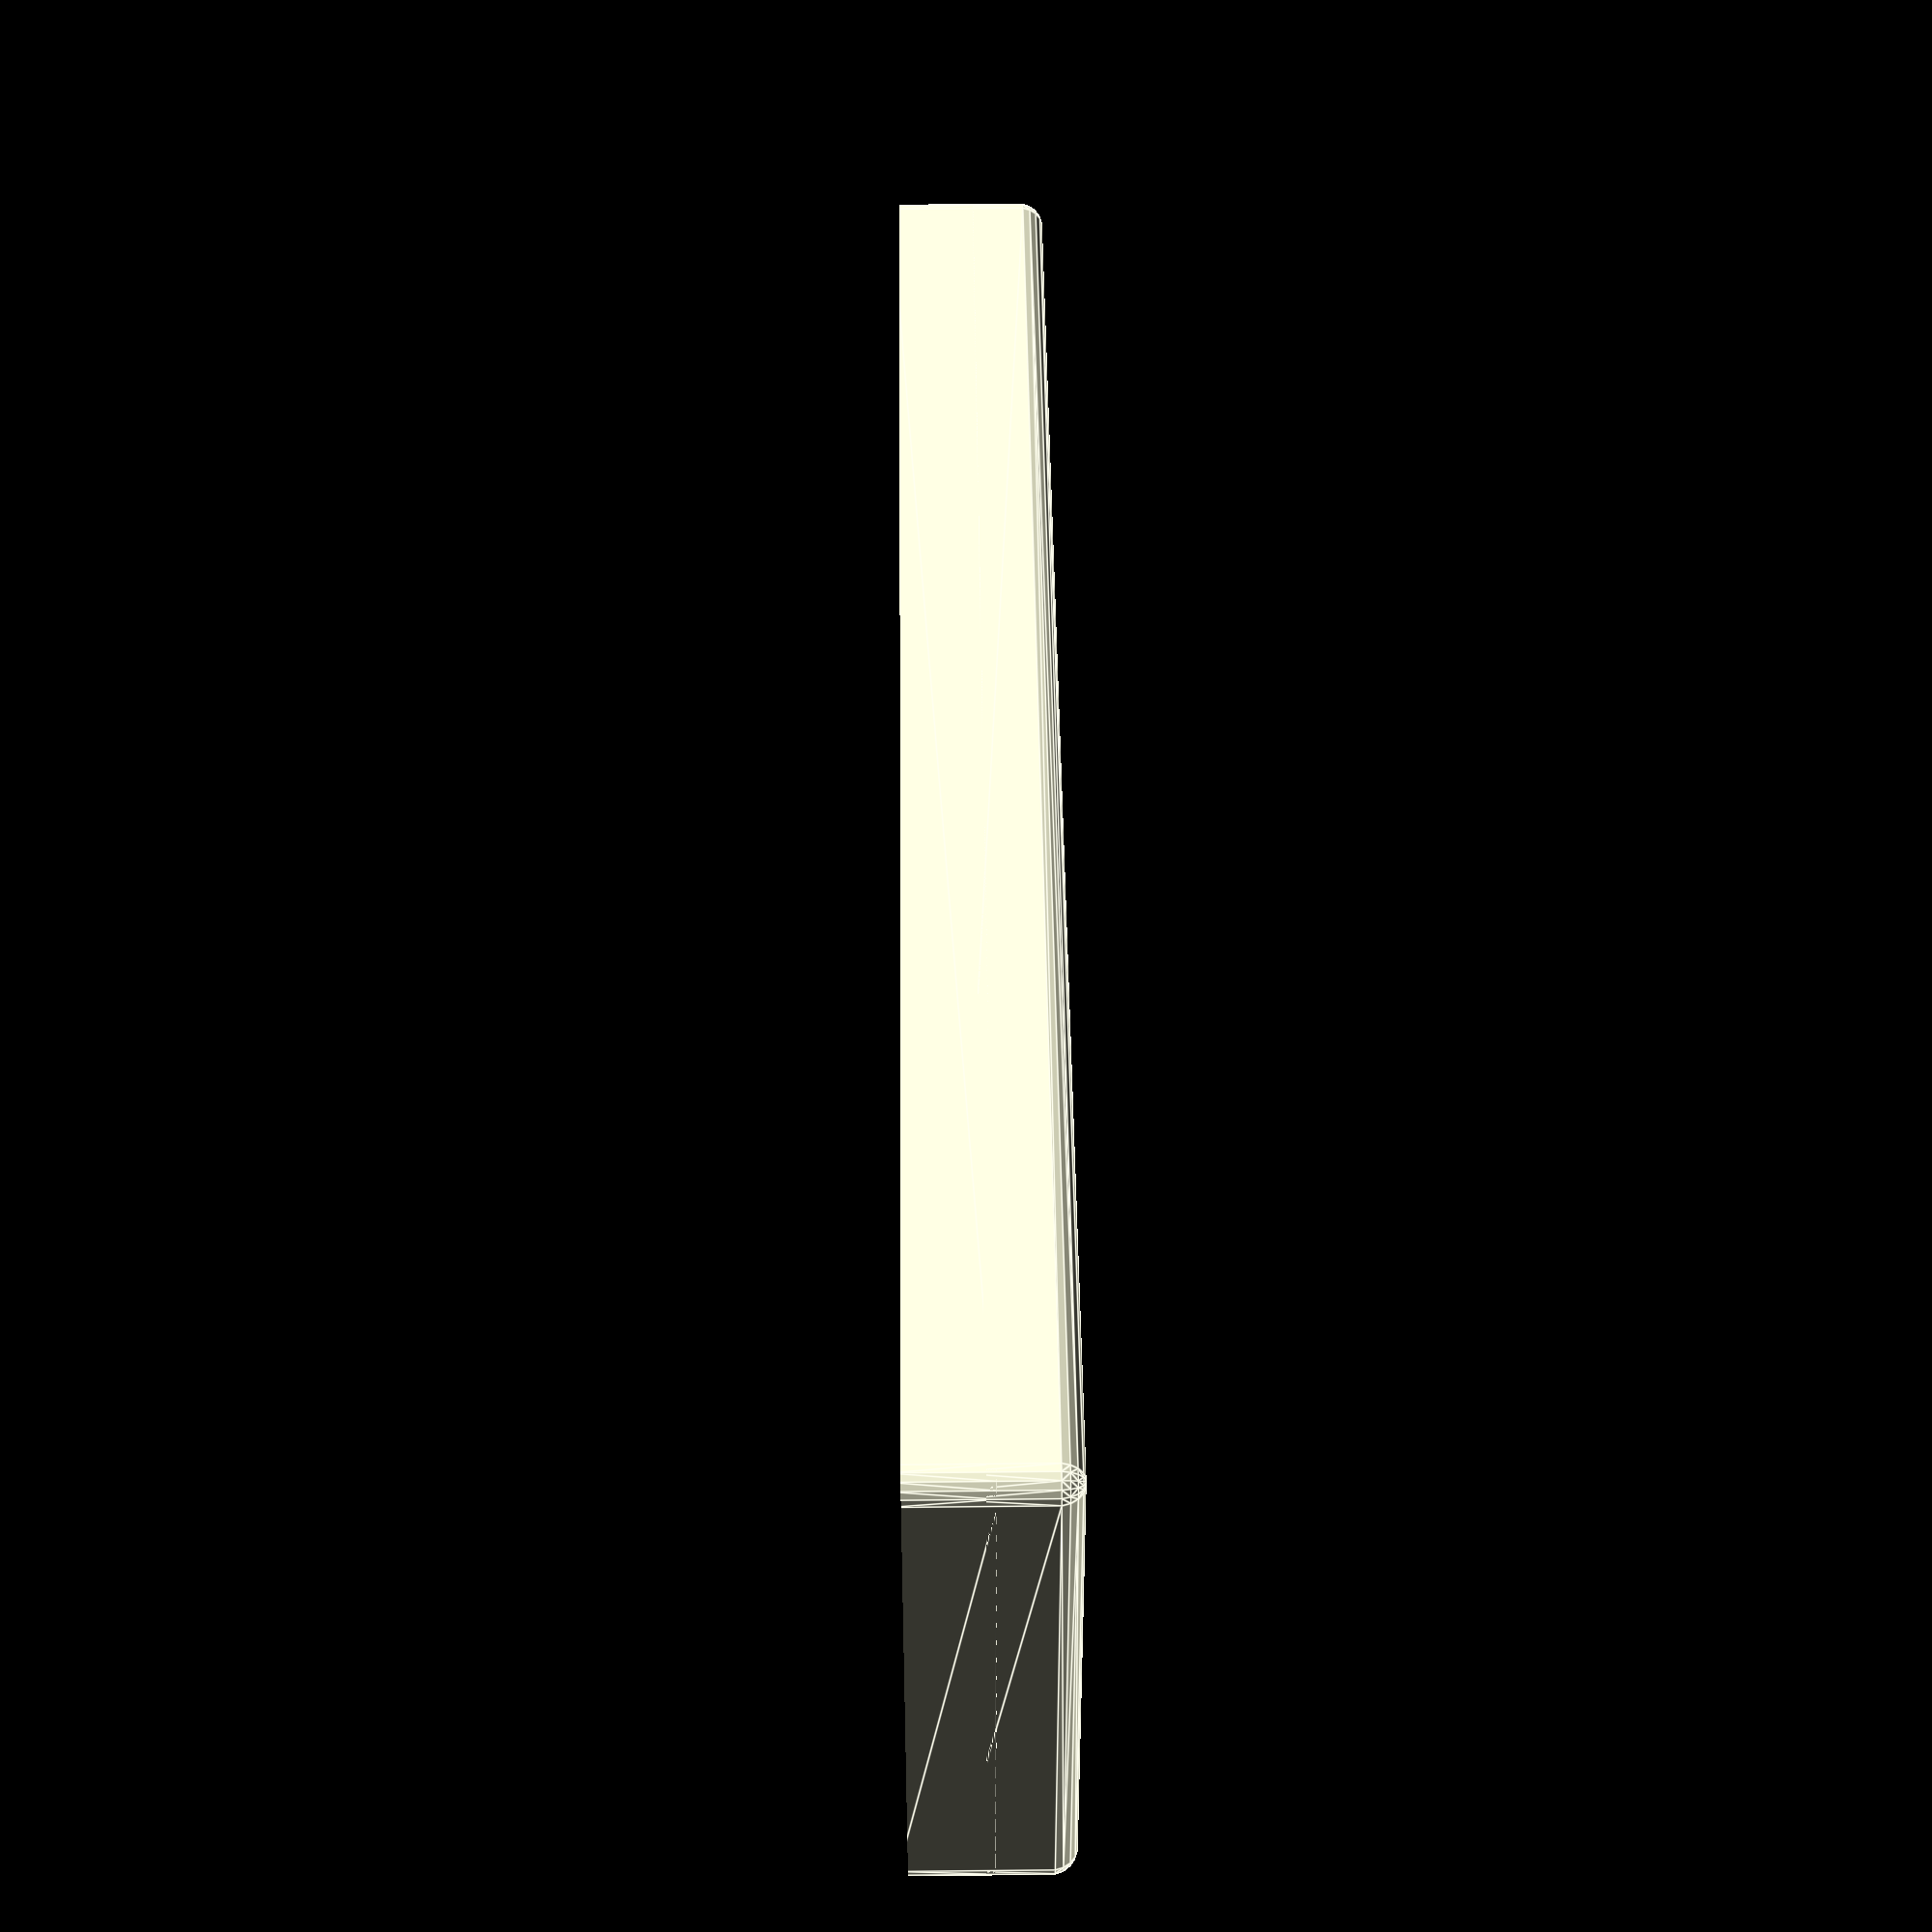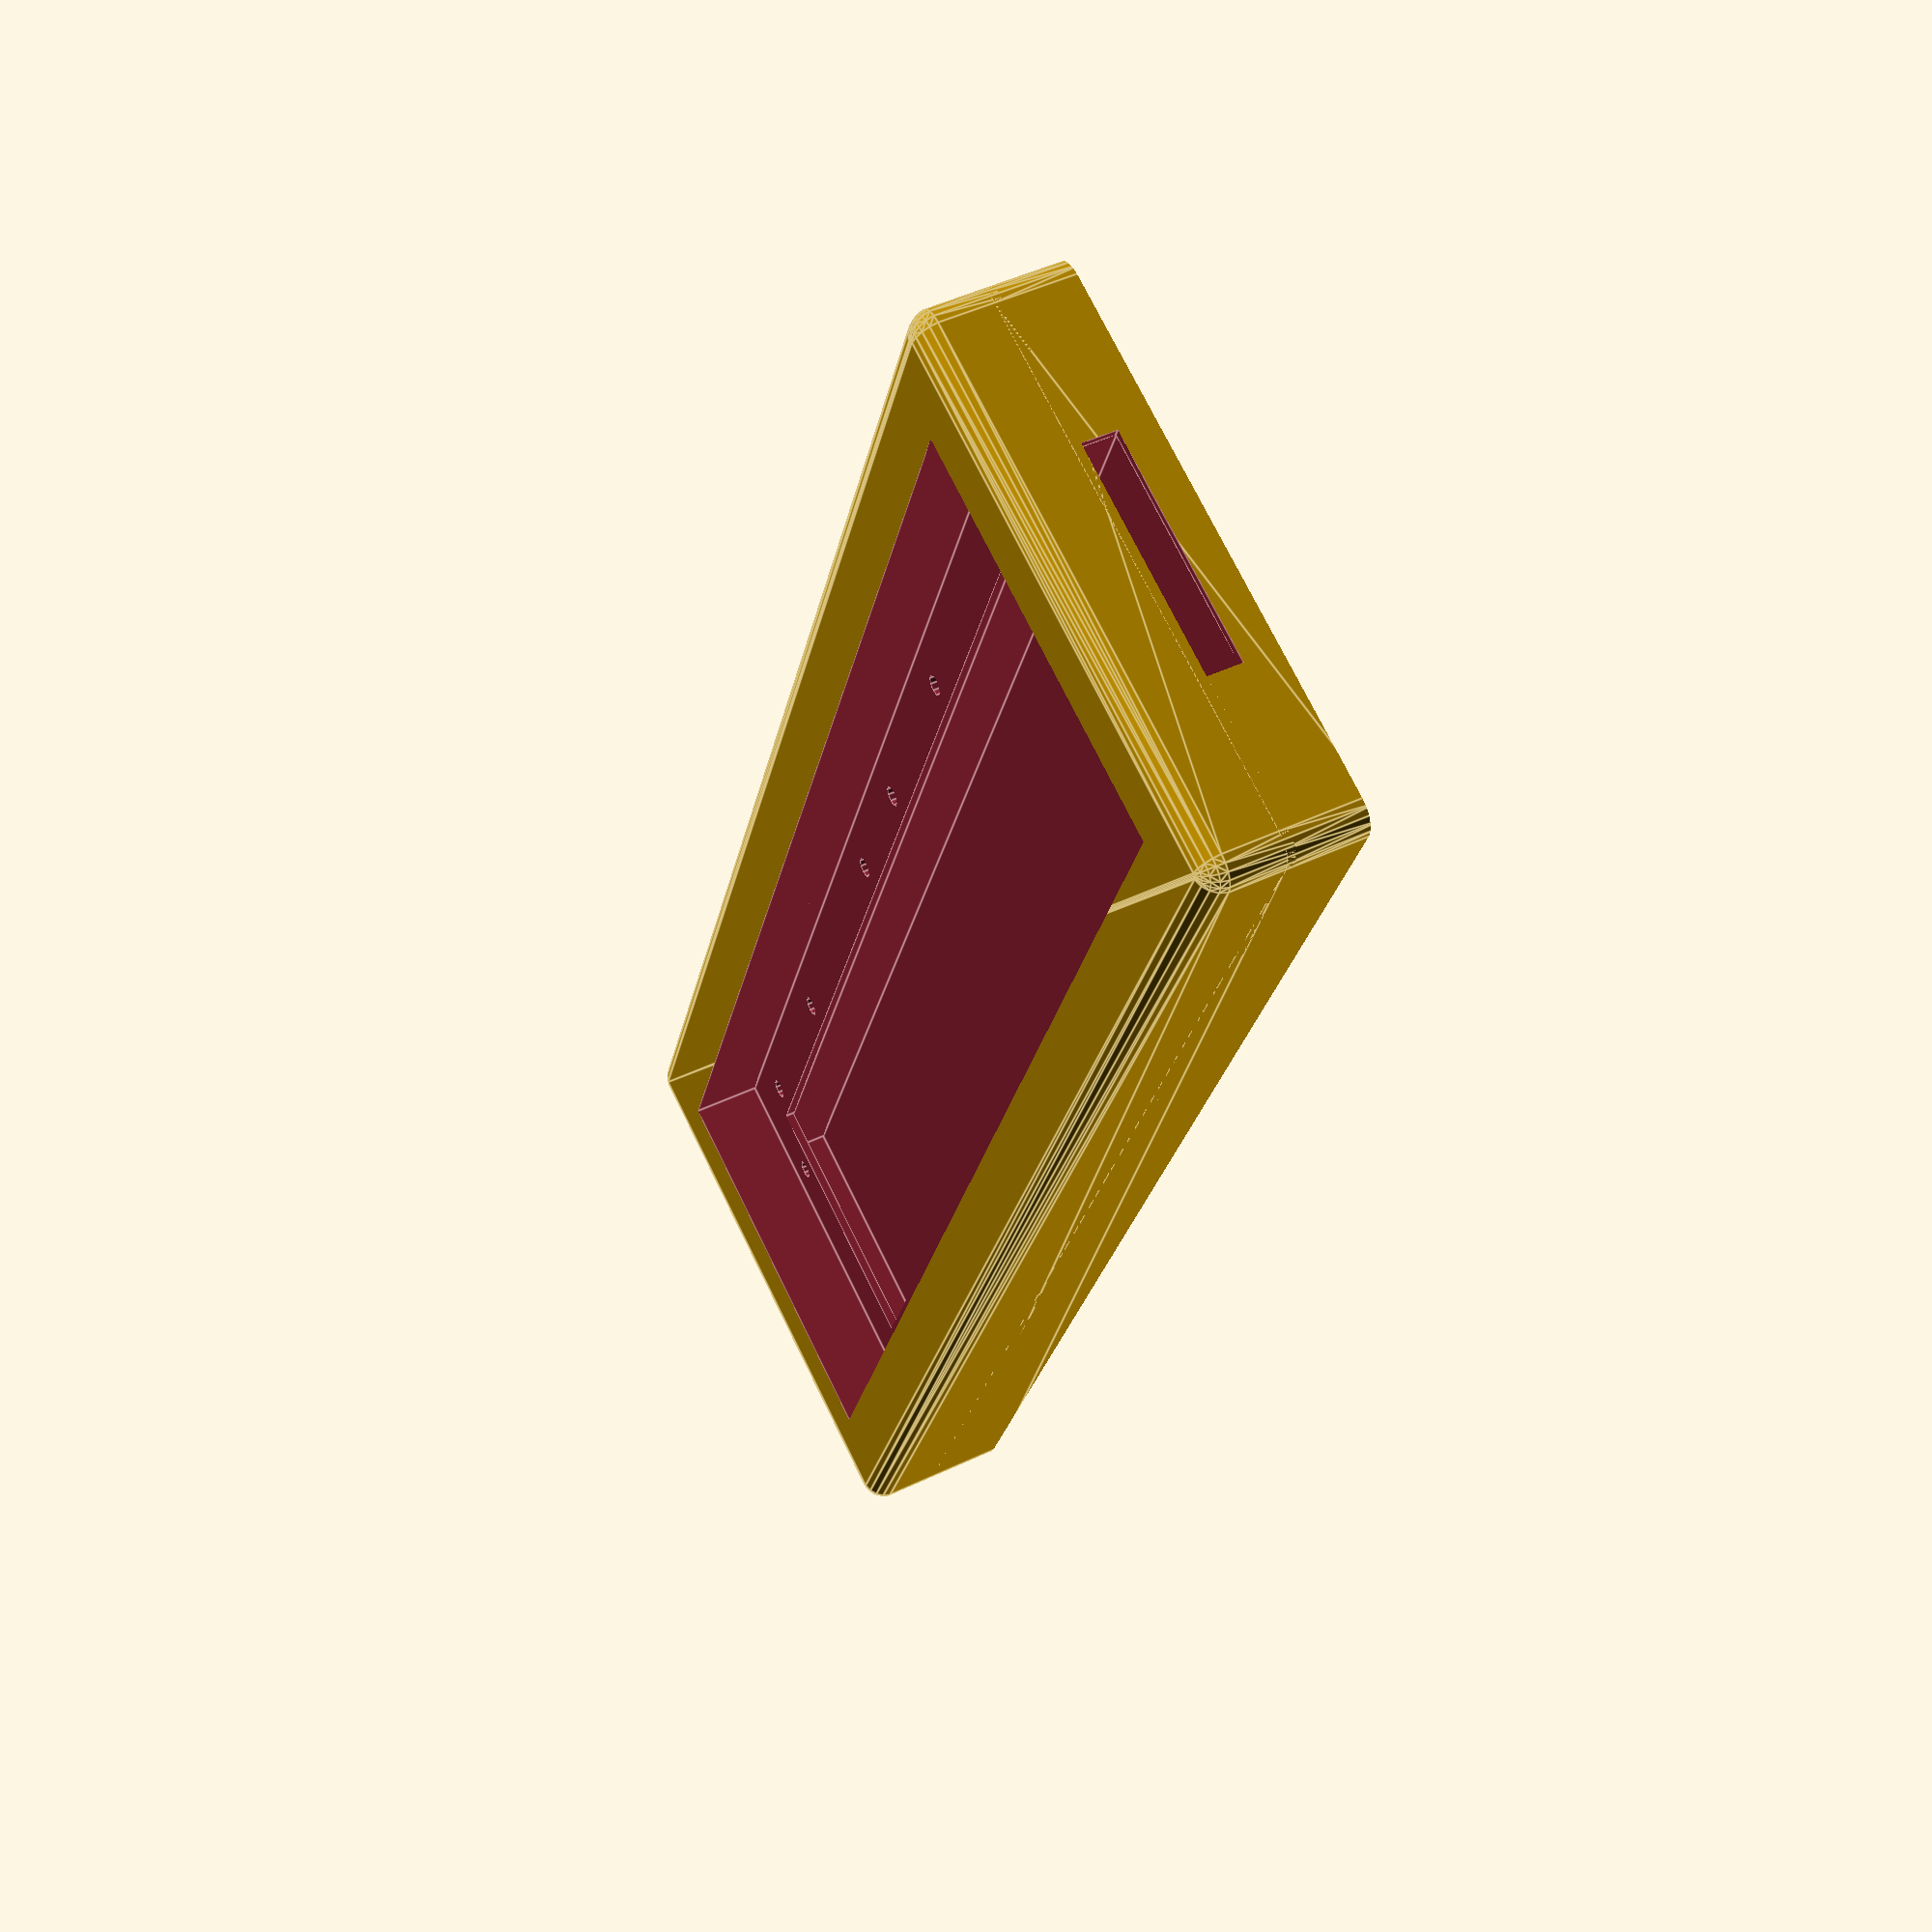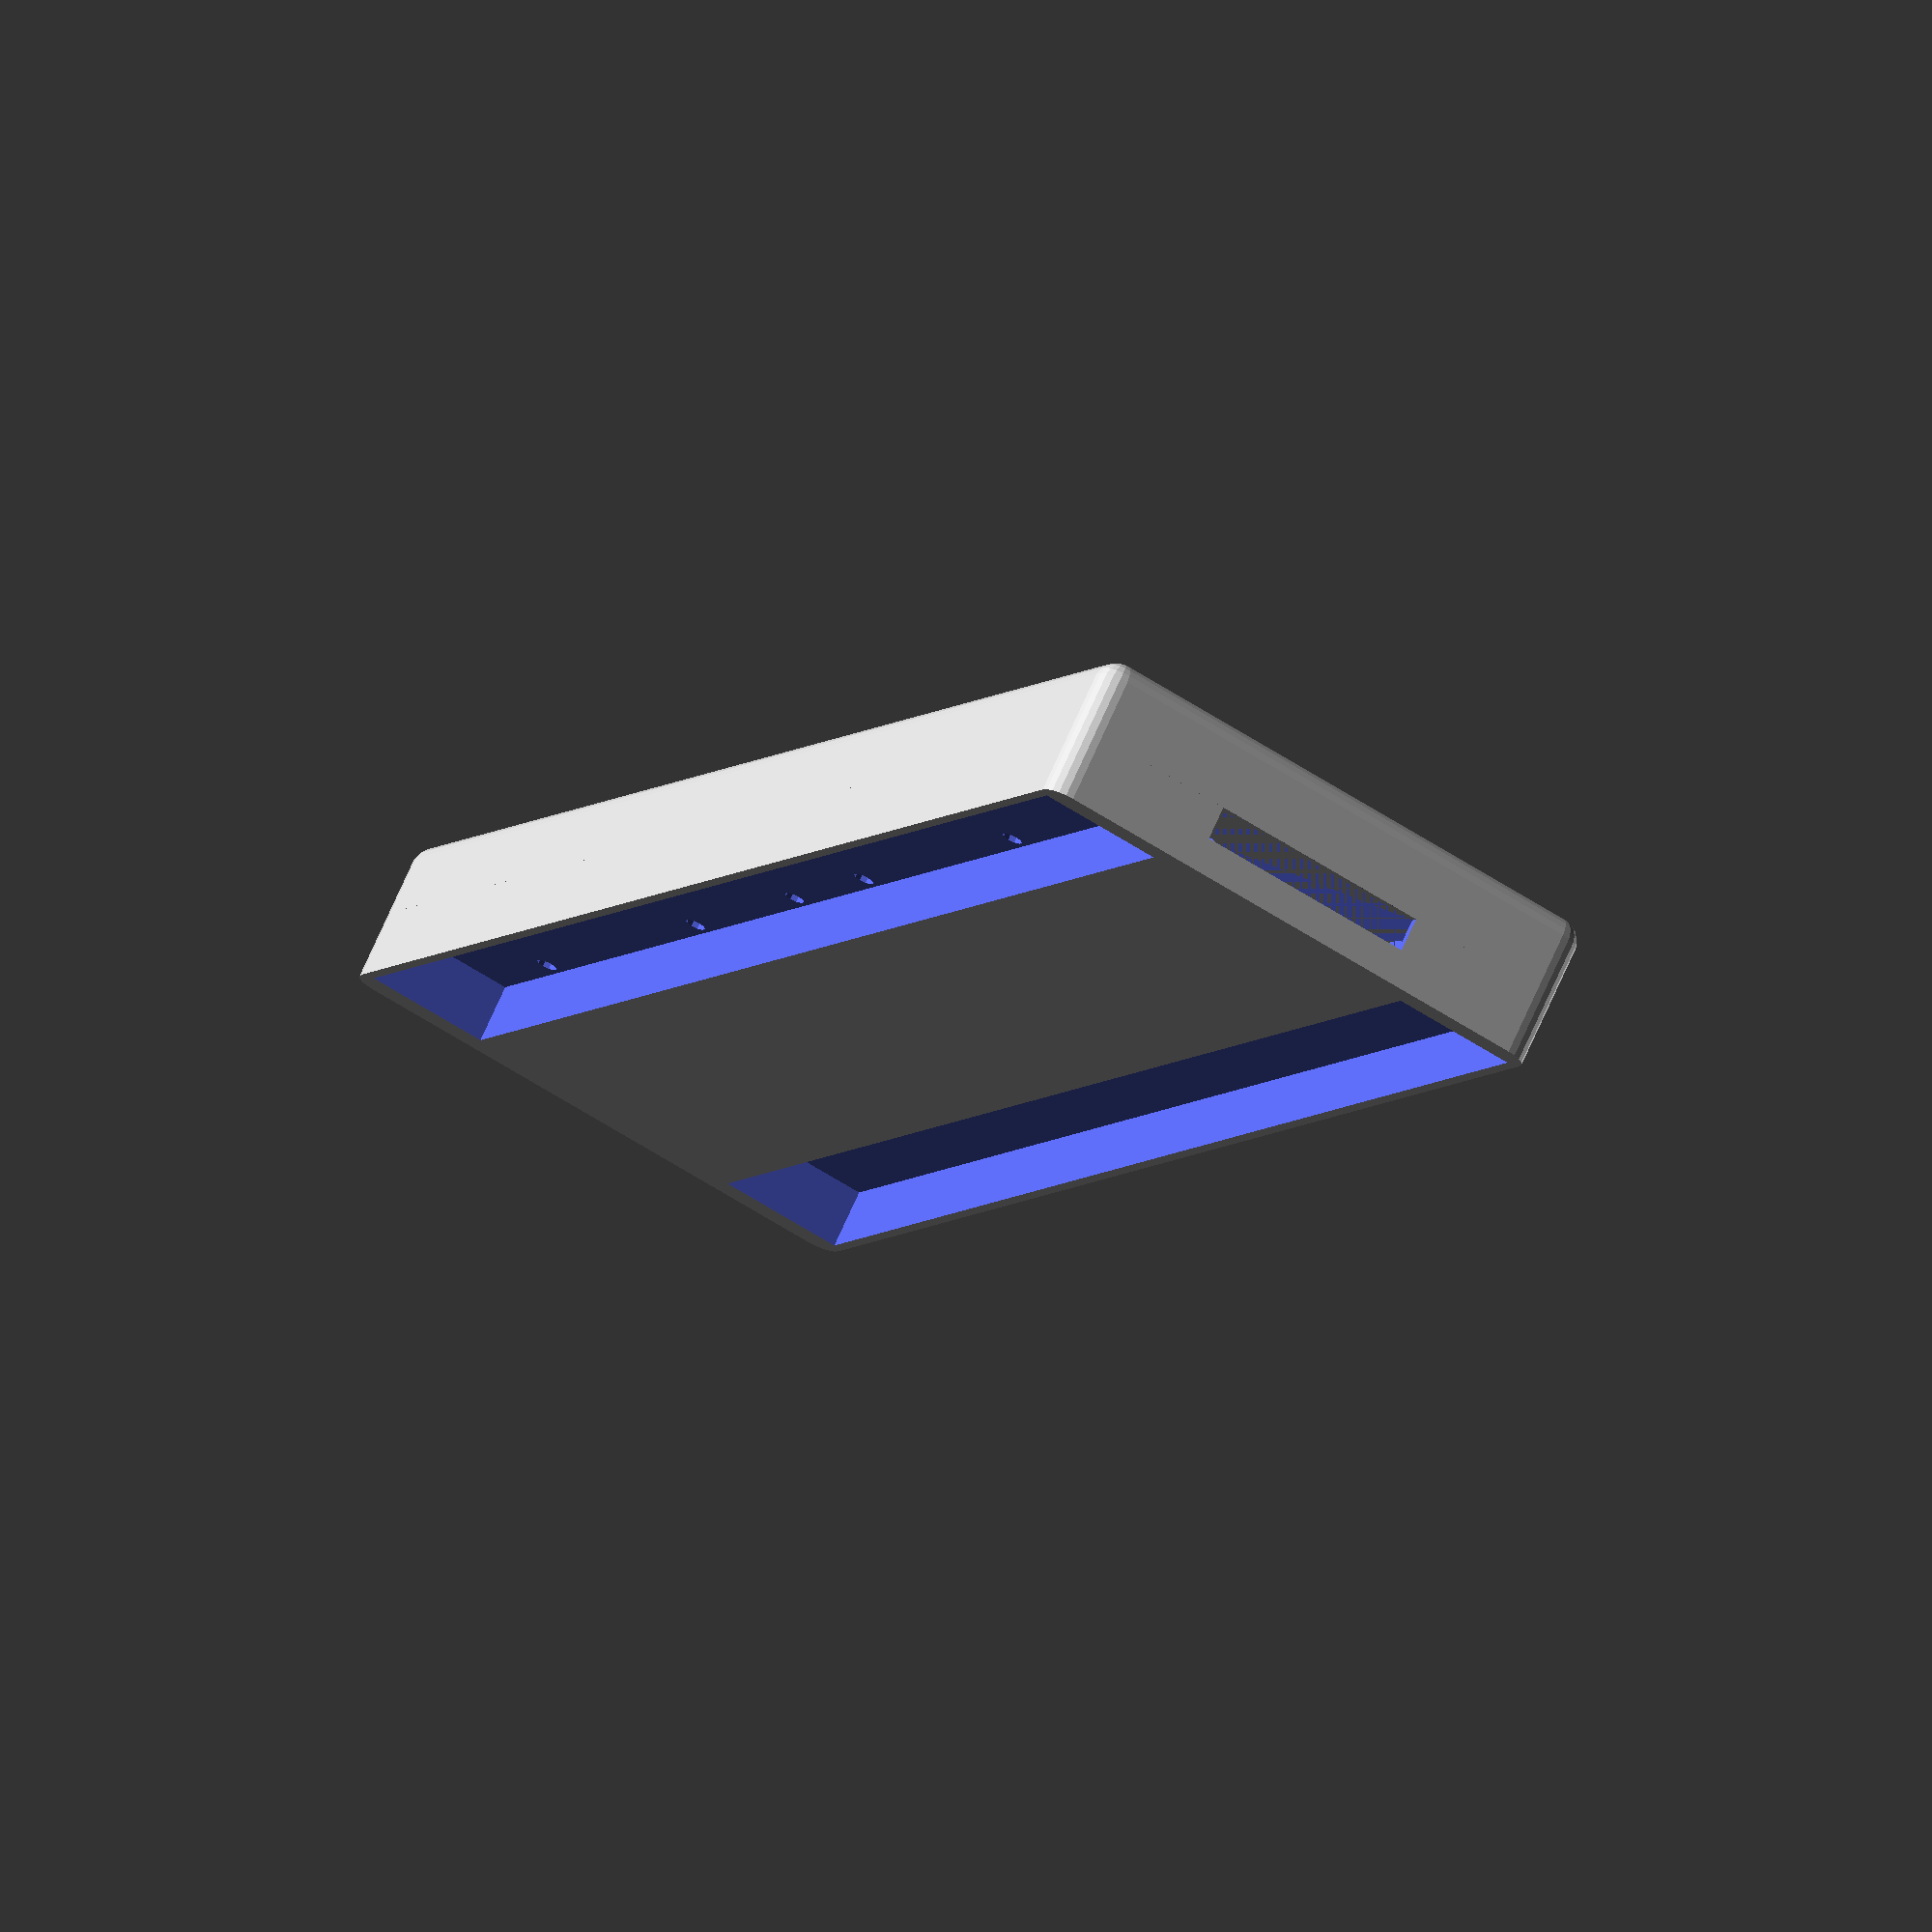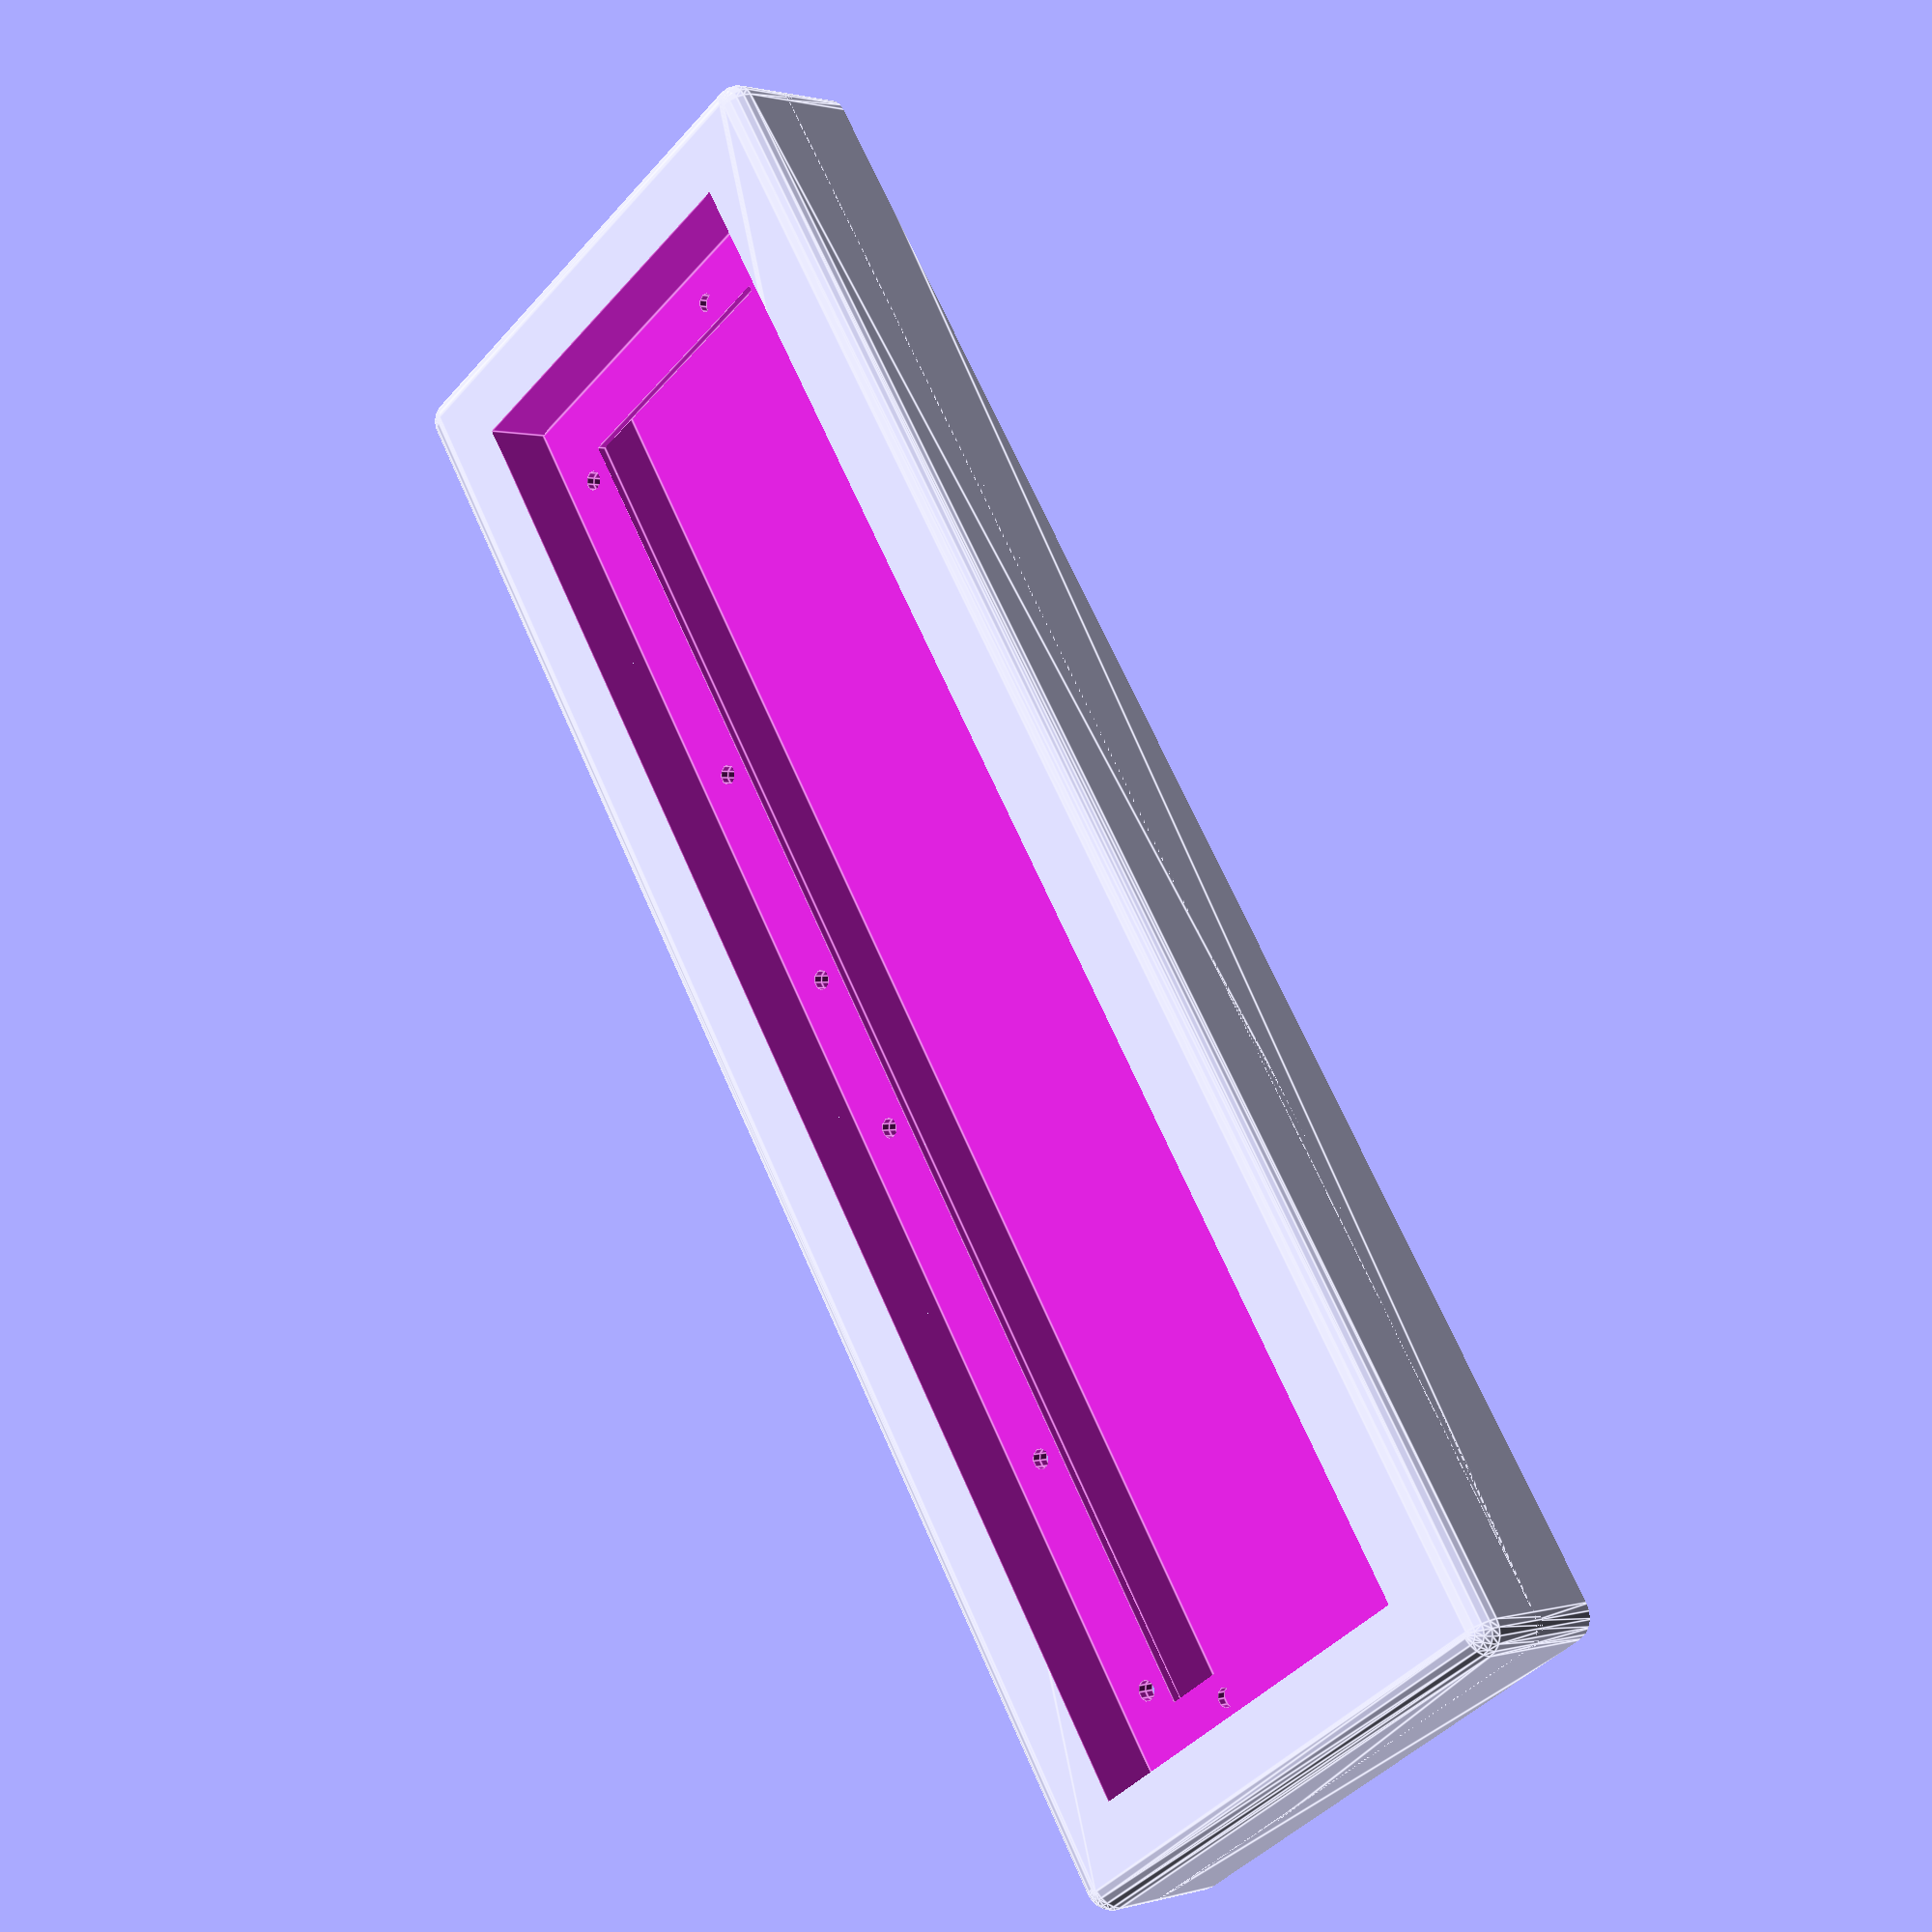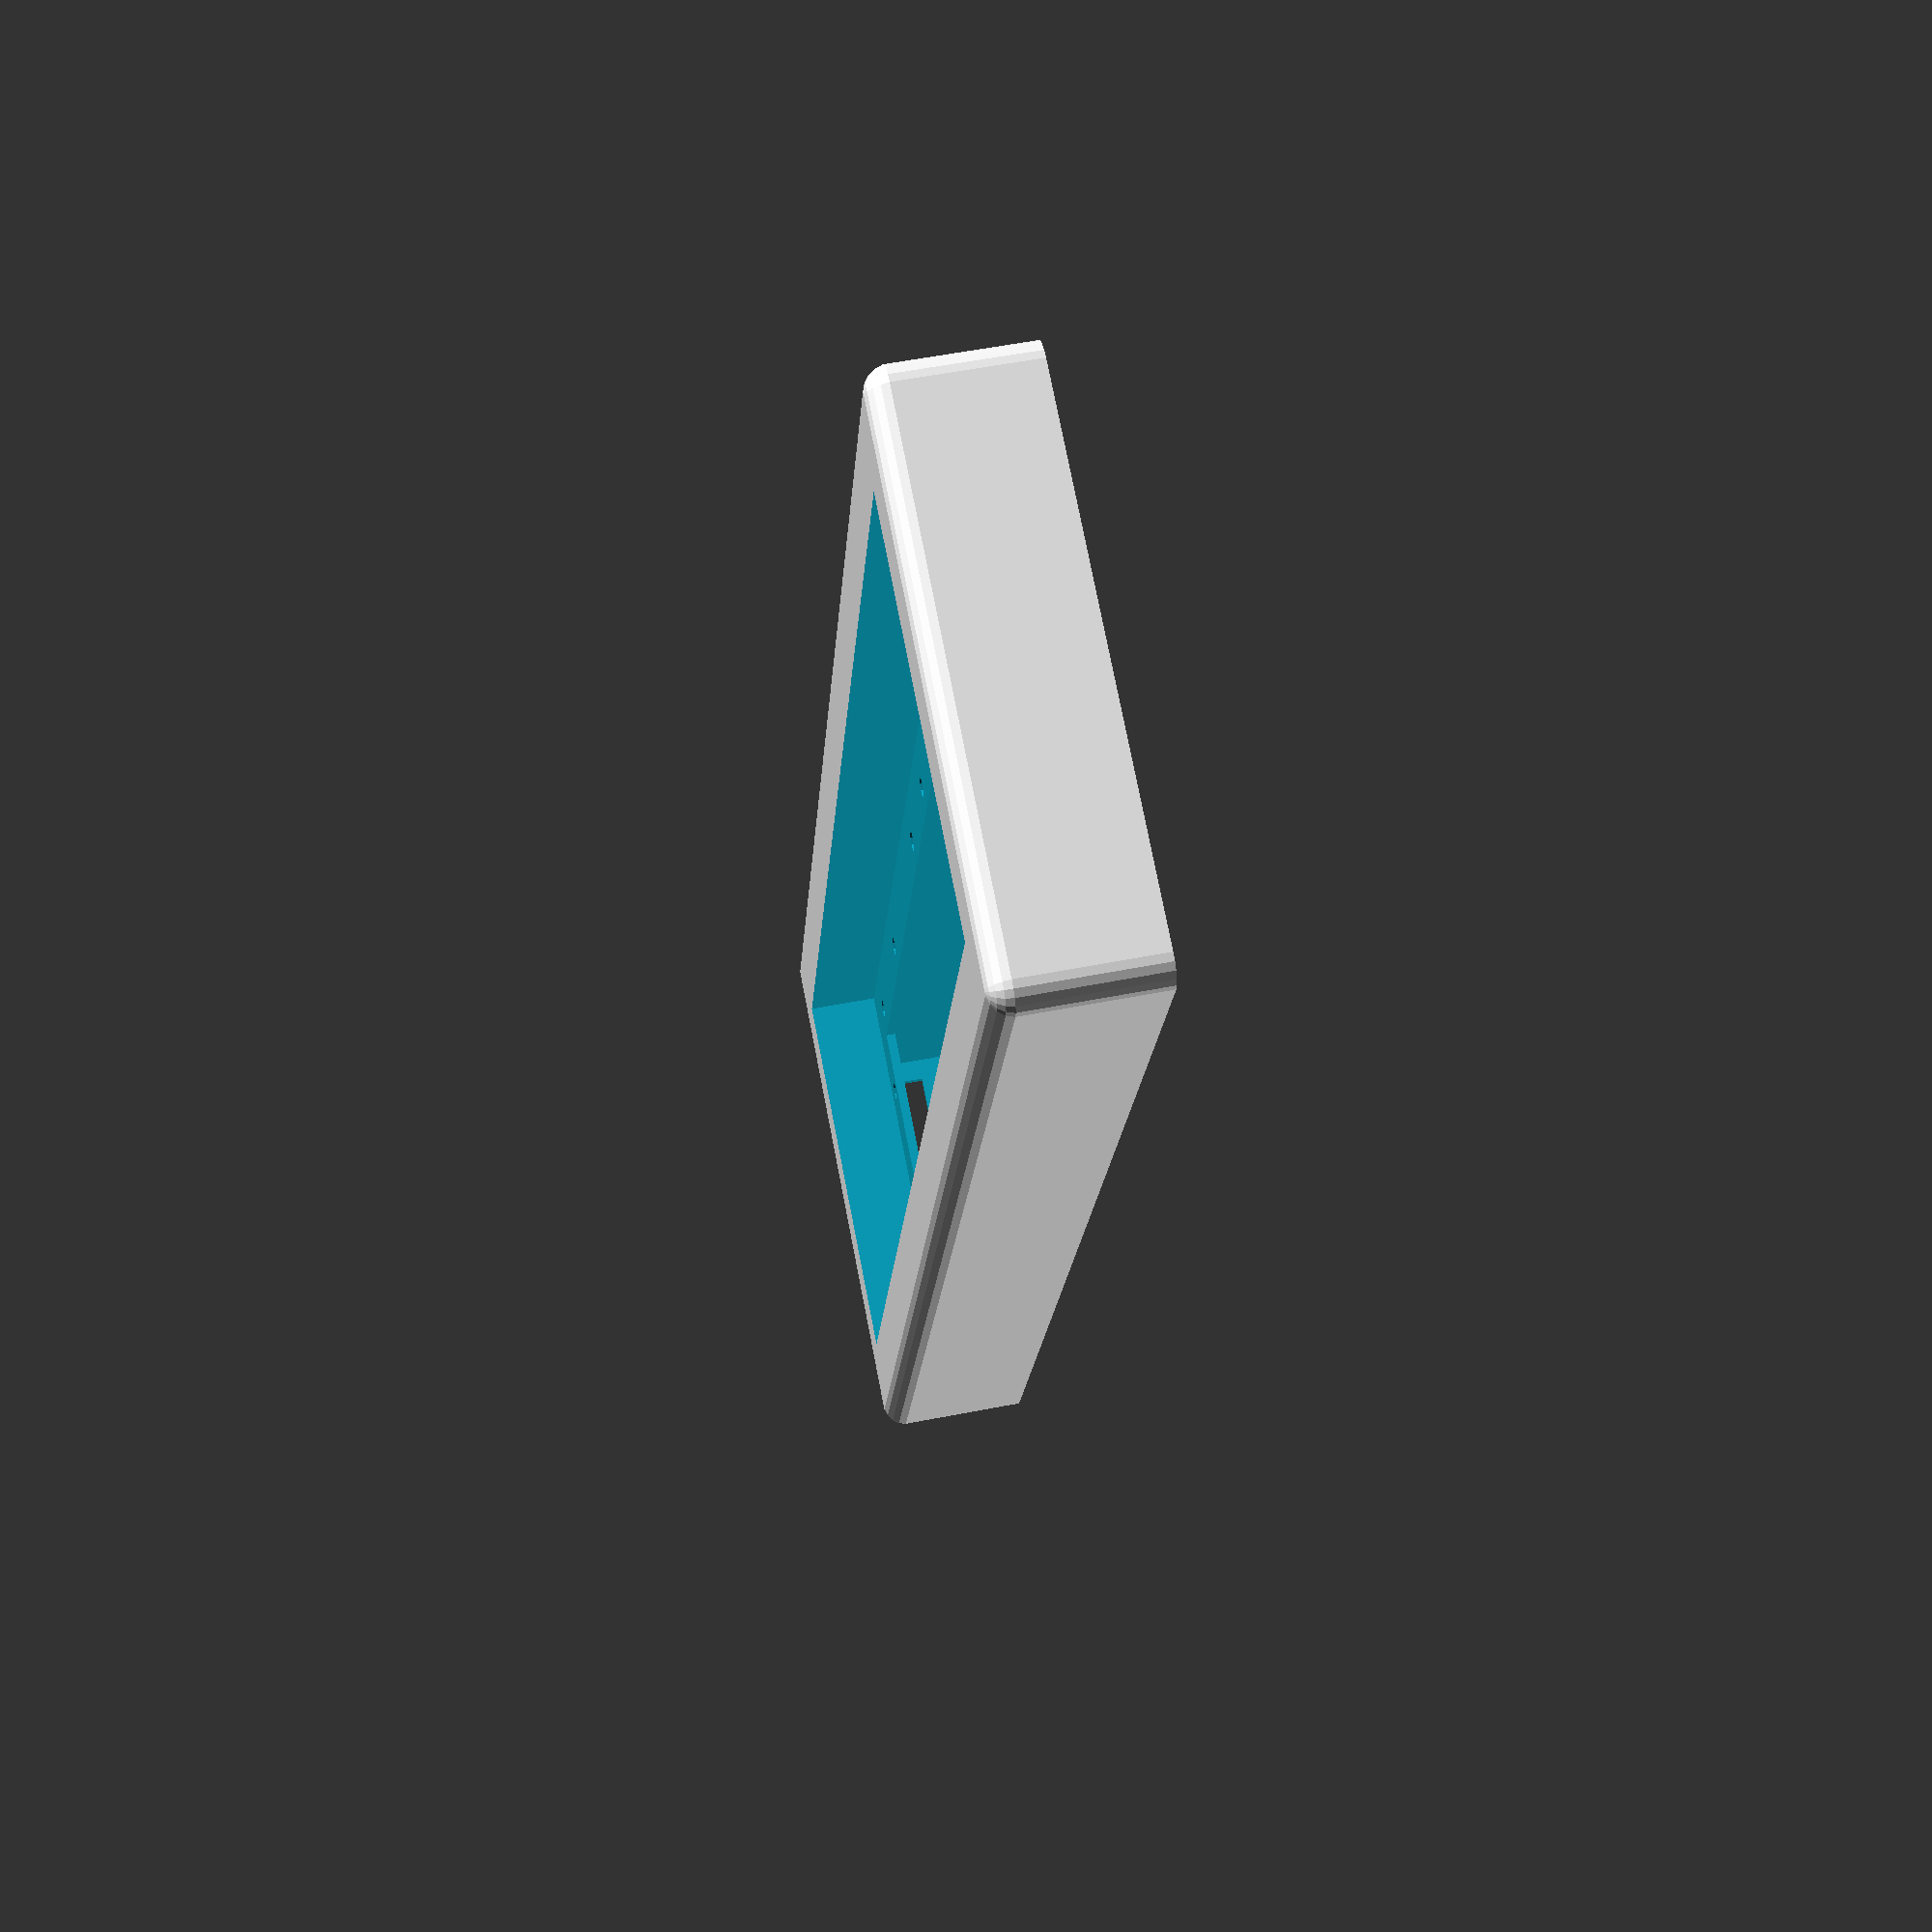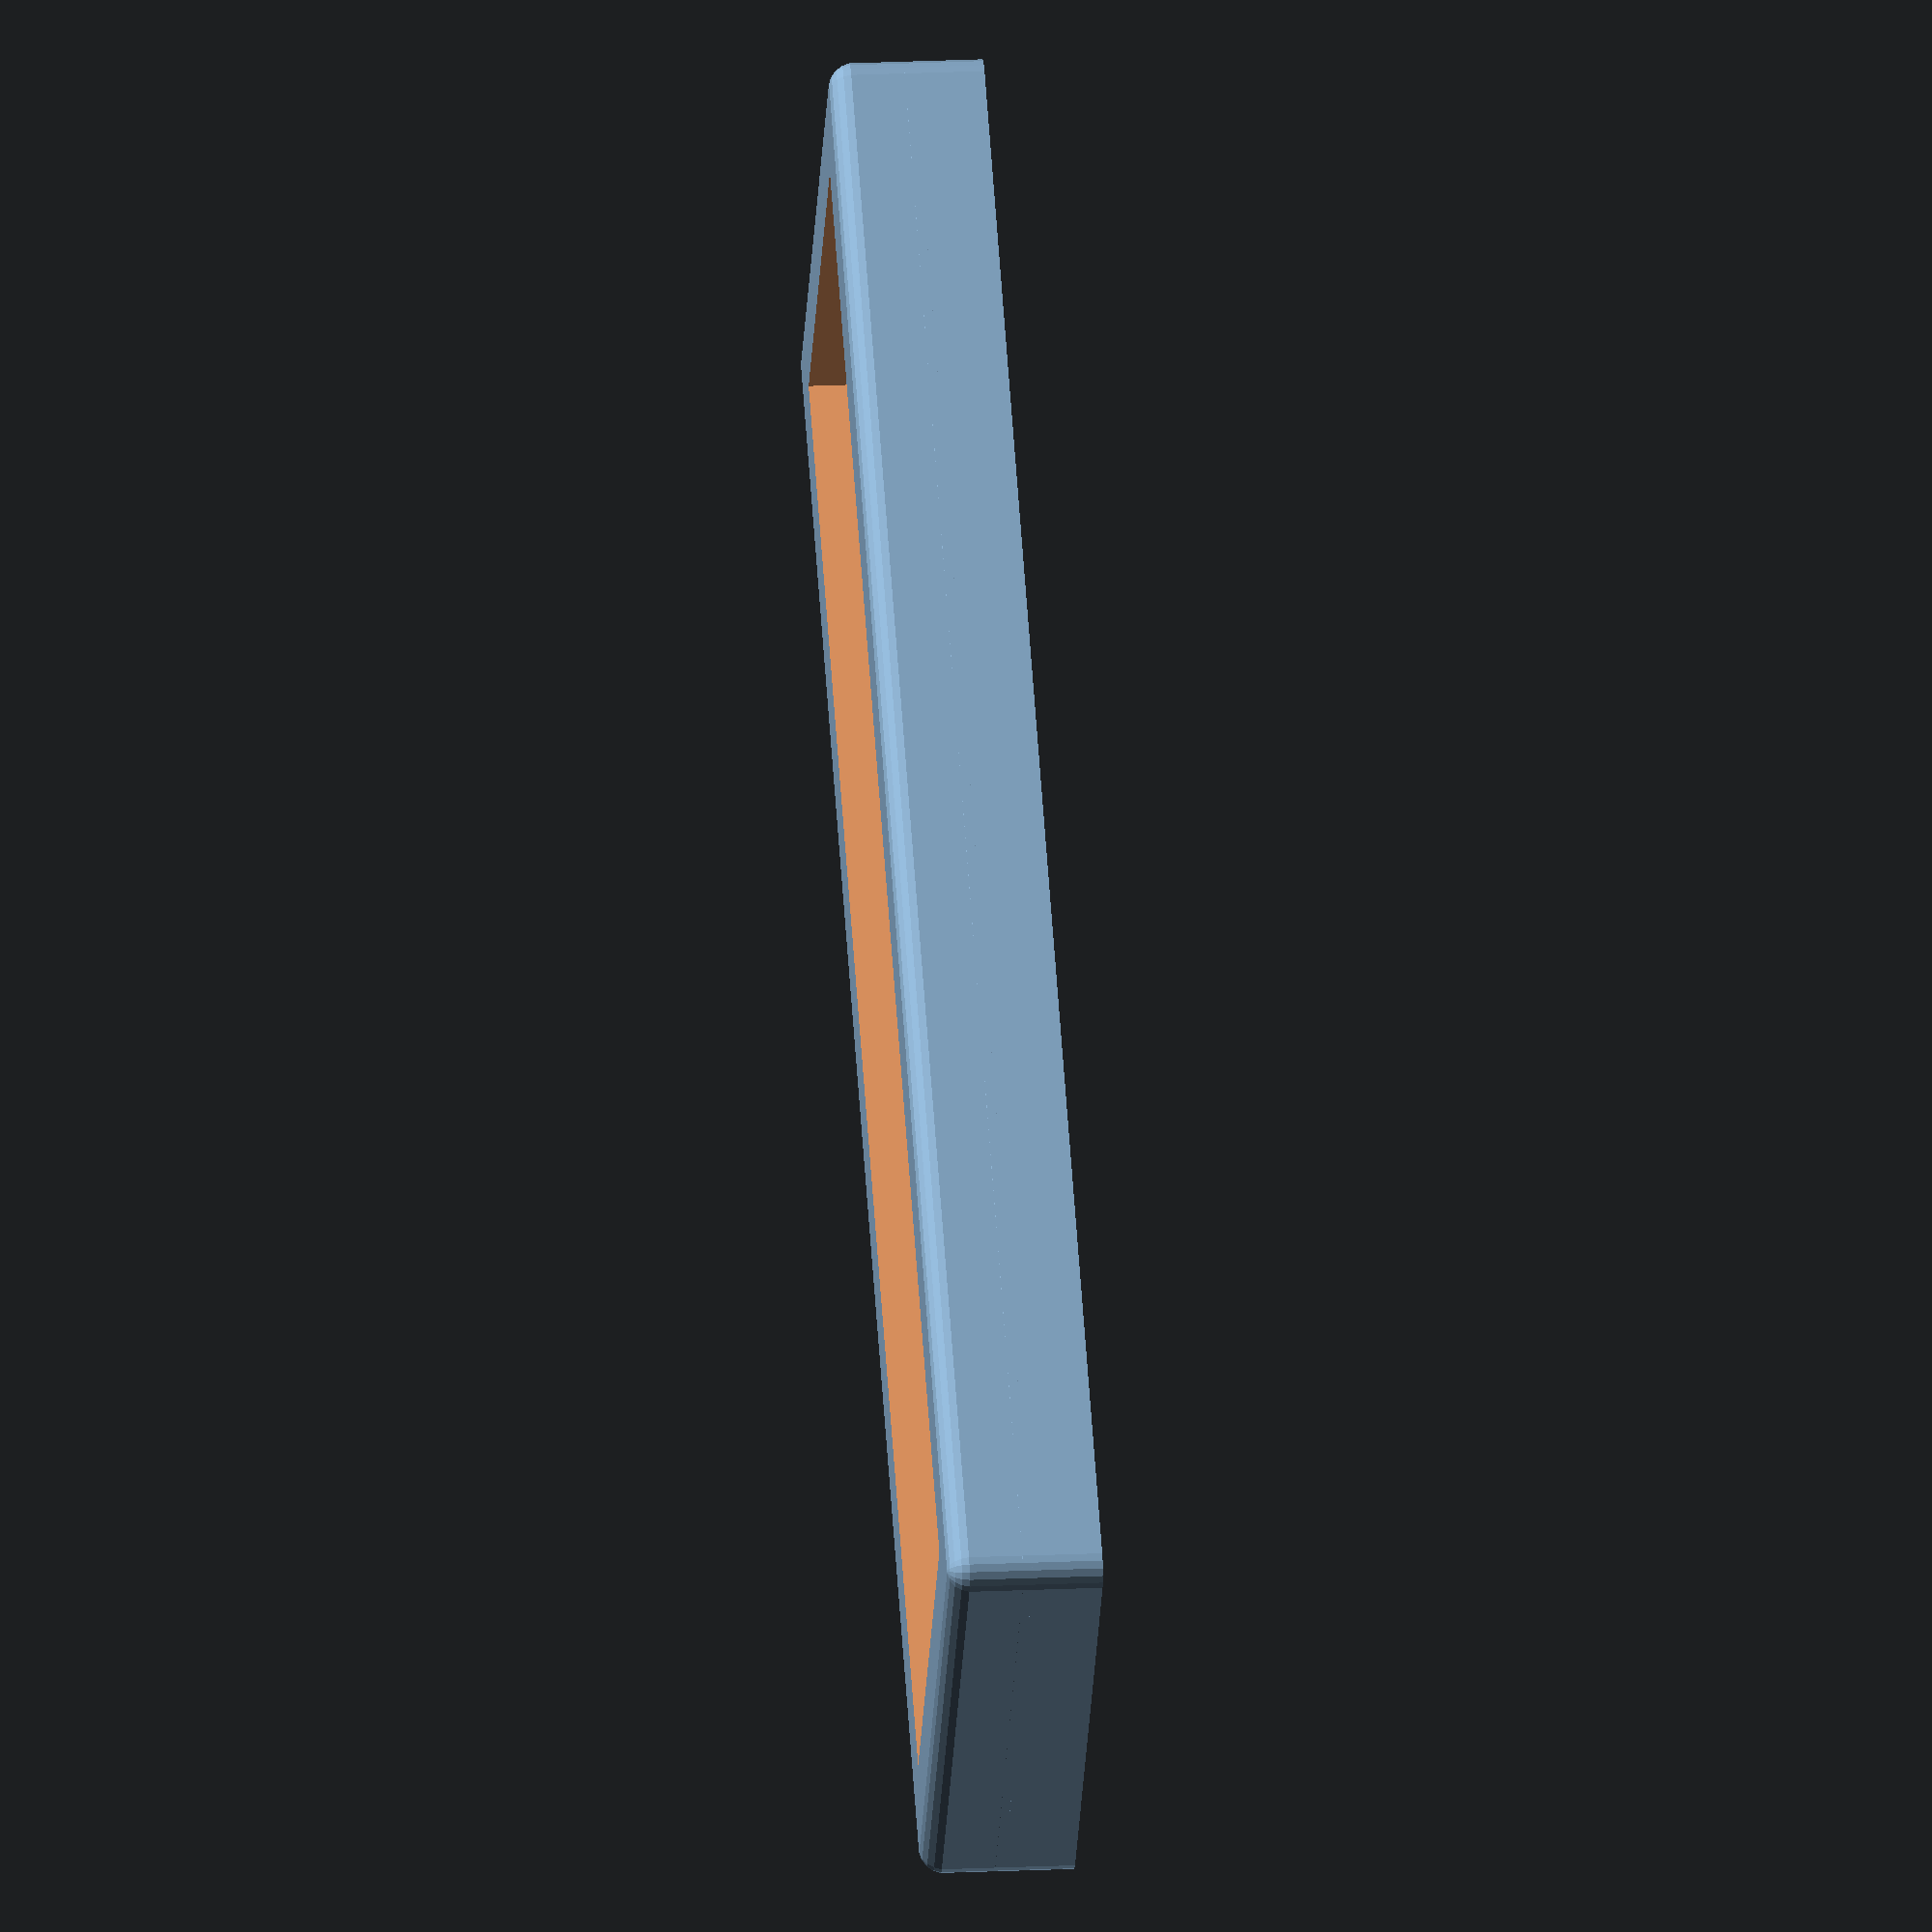
<openscad>
// Thickness of all thin walls.
wallThickness = 2;

// Dimensions of one display module.
displayDims = [160, 80, 14.6];

// Display module layout.
displayLayout=[2,1];

// Width of the bevel around the displays.
bevelWidth = 17;

// Width of the face around the interior which the display mounts to.
displayMountWidth = 12.5;

// Radius of the exterior bevel.
bevelRadius = 5;

// Depth of the electronics compartment.
circuitDepth = 12;

portCutout = true;

// Dimensions of the power/button cutout on the side of the unit.
portCutoutDims = [46,7];

// Radius for screw holes.
screwHoleRadius = 2.1;

// Positions of screw holes for each display, relative to the display's bottom-left corner.
screwPositions = [
    [17.5, 7.5],
    [92.5, 7.5],
    [142.5, 7.5],
    [17.5, 72.5],
    [67.5, 72.5],
    [142.5, 72.5],
];

// Radius for post holes.
postHoleRadius = 2;

// Positions of post holes for each display, relative to the display's bottom-left corner.
postPositions = [
    [152.5, 24.5],
    [7.5, 55.5]
];

// If set, cut the model in half to be printed in two parts.
sliceInHalf = false;

// If sliceInHalf is set, how much the two halves should overlap.
topHalfOverhang = 50;

epsilon = .01;

$fn = $preview ? 20 : 70;

function hadamard(v1, v2) = 
    [v1.x*v2.x, v1.y*v2.y, v1.z*v2.z];

displayVolume = hadamard([displayLayout.x, displayLayout.y, 1], displayDims);

module mounting_holes() { 
    for(disX = [0:displayLayout.x-1]) {
        for(disY = [0:displayLayout.y-1]) {
            displayOffset = [displayDims.x * disX, displayDims.y * disY, 0];
            
            translate(displayOffset) {
                for(pos = screwPositions) {
                    translate([pos.x, pos.y, -epsilon])
                    cylinder(h=wallThickness + 2*epsilon, r=screwHoleRadius, $fn=10);
                }
                
                for(pos = postPositions) {
                    translate([pos.x, pos.y, -epsilon])
                    cylinder(h=wallThickness + 2*epsilon, r=postHoleRadius, $fn=10);
                }
            }
        }
    }
}


module beveled_box(dims, radius, bevelTopEdges) {
    topZ = bevelTopEdges ? 1 : 2.5;
    sphereOffsets = [
        [0,0,topZ],
        [0,1,topZ],
        [1,0,topZ],
        [1,1,topZ],
        [0,0,-1.5],
        [0,1,-1.5],
        [1,0,-1.5],
        [1,1,-1.5]
    ];
    
    radiusOffset = radius*[1,1,1];
    dimsOffset = dims - 2*radiusOffset;
    
    intersection() {
        hull() {
            for(o = sphereOffsets) {
            translate(radiusOffset + hadamard(o, dimsOffset))
                sphere(radius);
            }
        };
        
        cube(dims);
    }
}


module front() {
    frameDims = displayVolume
        + [0,0,1]*wallThickness
        + [1,1,0]*2*bevelWidth;
    
    displayOffset = [bevelWidth,bevelWidth,wallThickness];
     
    cutoutOffsetFromDisplay = [displayMountWidth,displayMountWidth,-wallThickness];
    
    backCutoutDims = hadamard([1,1,0],displayVolume) - [2,2,0]*displayMountWidth + [0,0,wallThickness] + [0,0,2*epsilon];
    
    intersection() {
        difference() {
            beveled_box(frameDims, bevelRadius, true);
            
            translate(displayOffset)
            cube(displayVolume);
            
            translate(displayOffset)
            translate(cutoutOffsetFromDisplay)
            translate([0,0,-epsilon])
                cube(backCutoutDims);
            
            translate(displayOffset)
            translate([0,0,-wallThickness])    
            mounting_holes();
        }
        
        
        
        if(sliceInHalf) {
            overhangHull1 = [
                .5*frameDims.x + .5*topHalfOverhang,
                .5*frameDims.y,
                frameDims.z
            ];
            
            overhangHull2 = [
                .5*frameDims.x - .5*topHalfOverhang,
                .5*frameDims.y,
                frameDims.z
            ];
            
            union() {
                cube(overhangHull1);
                
                translate([0,.5*frameDims.y, 0])
                cube(overhangHull2);
            }
        }
    }
}

module back() {
    frameDims = hadamard([1,1,0], displayVolume)
        + [0,0,1]*circuitDepth
        + [0,0,1]*wallThickness
        + [1,1,0]*2*bevelWidth;
    
    displayOffset = [bevelWidth, bevelWidth, frameDims.z];
    
    offsetToCircuitCutout = [
        wallThickness,
        bevelWidth + displayMountWidth,
        wallThickness
    ];
    
    circuitCutoutDims = [ 
        frameDims.x - 2*wallThickness,
        frameDims.y - 2*(bevelWidth + displayMountWidth),
        frameDims.z - wallThickness + epsilon
    ];
    
    portCutoutDimsRotated = [wallThickness, portCutoutDims.x, portCutoutDims.y];
    offsetToPortCutout = [
        0,
        (frameDims.y - portCutoutDimsRotated.y)/2,
        frameDims.z - portCutoutDimsRotated.z
    ];
    
    screwBackCutoutDims = [
        frameDims.x - 2*wallThickness - 2*bevelRadius,
        (frameDims.y - circuitCutoutDims.y - 4*wallThickness)/2,
        frameDims.z - wallThickness
    ];
    
    offsetToScrewBackCutout1 = [
        wallThickness + bevelRadius,
        wallThickness,
        0
    ];
    
    offsetToScrewBackCutout2 = [
        wallThickness + bevelRadius,
        frameDims.y - screwBackCutoutDims.y - wallThickness,
        0
    ];
    
    translate([0,0,-frameDims.z])
    intersection() {
        difference() {
            beveled_box(frameDims, bevelRadius, false);
            
            translate(offsetToCircuitCutout)
                cube(circuitCutoutDims);
            
            if(portCutout) {
                translate(offsetToPortCutout)
                translate(epsilon*[-1,0,0])
                    cube(portCutoutDimsRotated + epsilon*[2,0,1]);
            }
            
            translate(offsetToScrewBackCutout1)
            translate(epsilon*[0,0,-1])
            cube(screwBackCutoutDims + epsilon*[0,0,1]);
            
            translate(offsetToScrewBackCutout2)
            translate(epsilon*[0,0,-1])
            cube(screwBackCutoutDims + epsilon*[0,0,1]);
        
            translate(displayOffset)
            translate([0,0,-wallThickness])
            mounting_holes();
        }
            
        if(sliceInHalf) {
            sliceDims = [.5*frameDims.x, frameDims.y, frameDims.z];
            cube(sliceDims);
        }
    }
}

union() {
    front();
    back();
}
</openscad>
<views>
elev=120.5 azim=14.4 roll=270.6 proj=p view=edges
elev=311.9 azim=111.5 roll=61.9 proj=p view=edges
elev=107.5 azim=244.7 roll=336.0 proj=o view=wireframe
elev=359.1 azim=56.8 roll=43.6 proj=p view=edges
elev=304.1 azim=288.2 roll=78.4 proj=p view=solid
elev=159.5 azim=217.8 roll=94.9 proj=o view=wireframe
</views>
